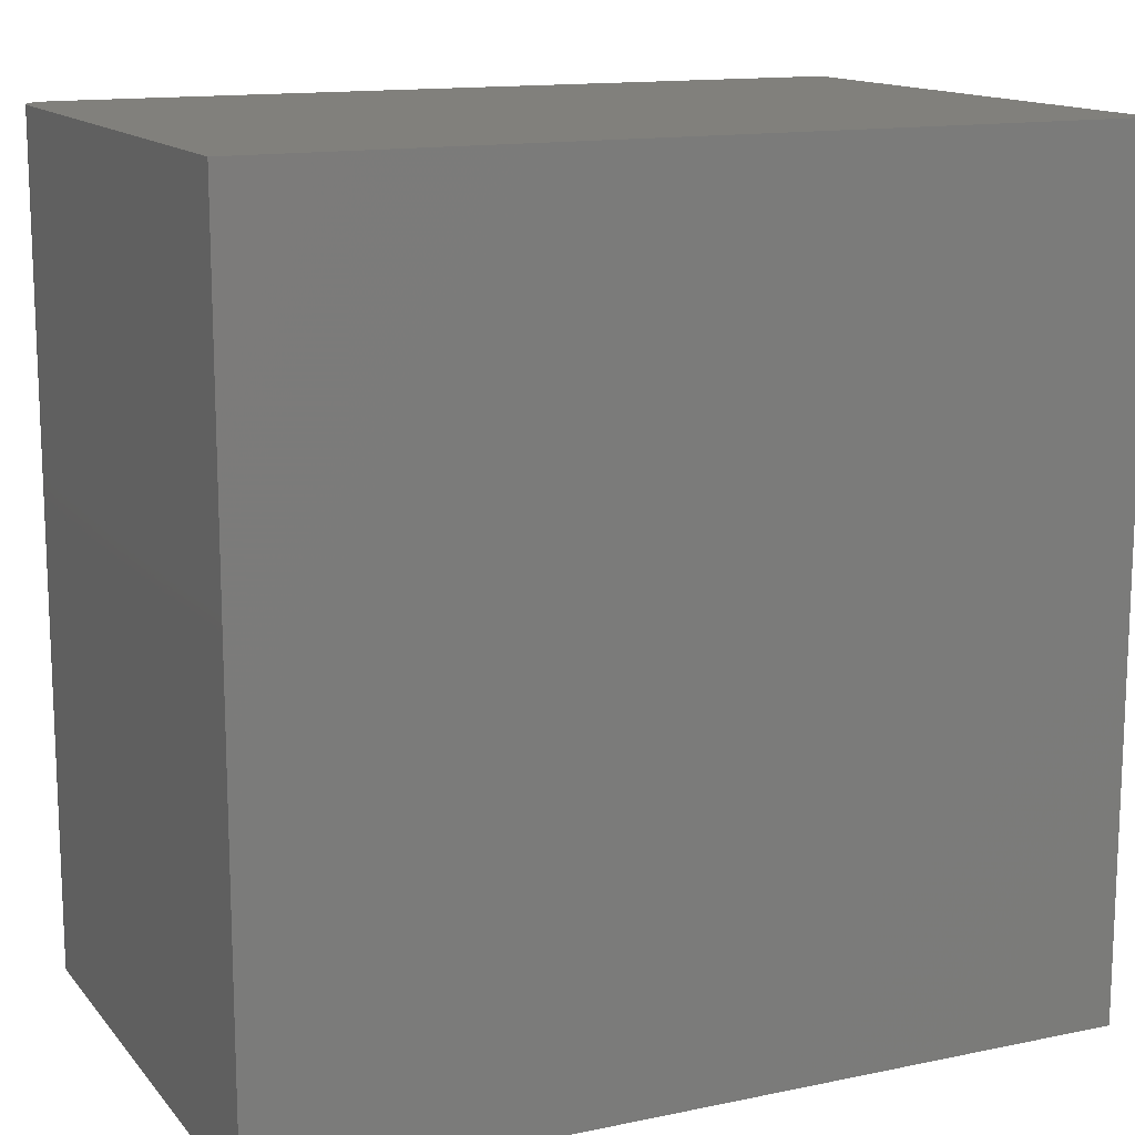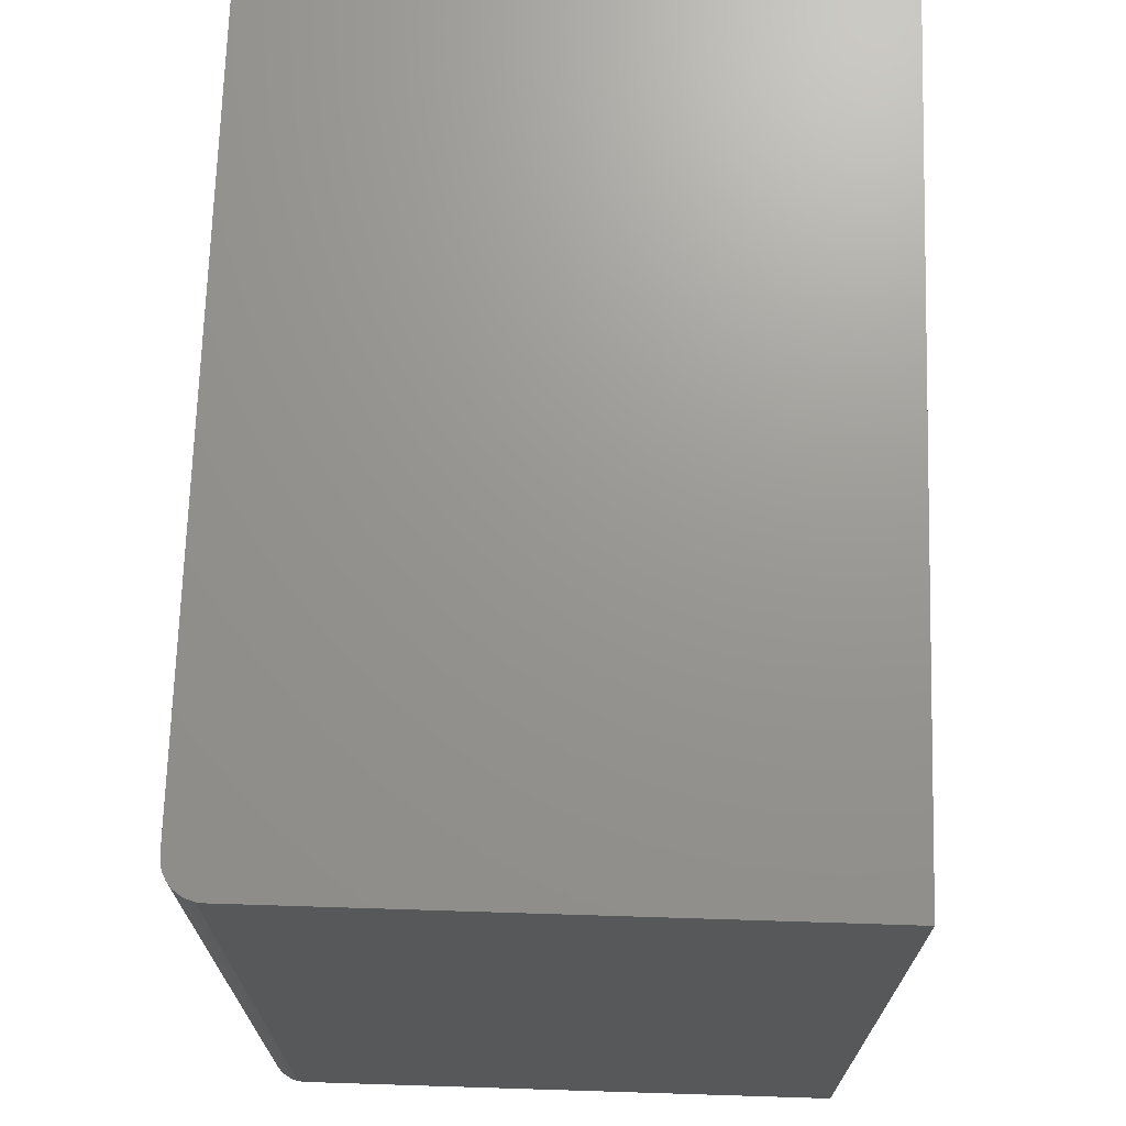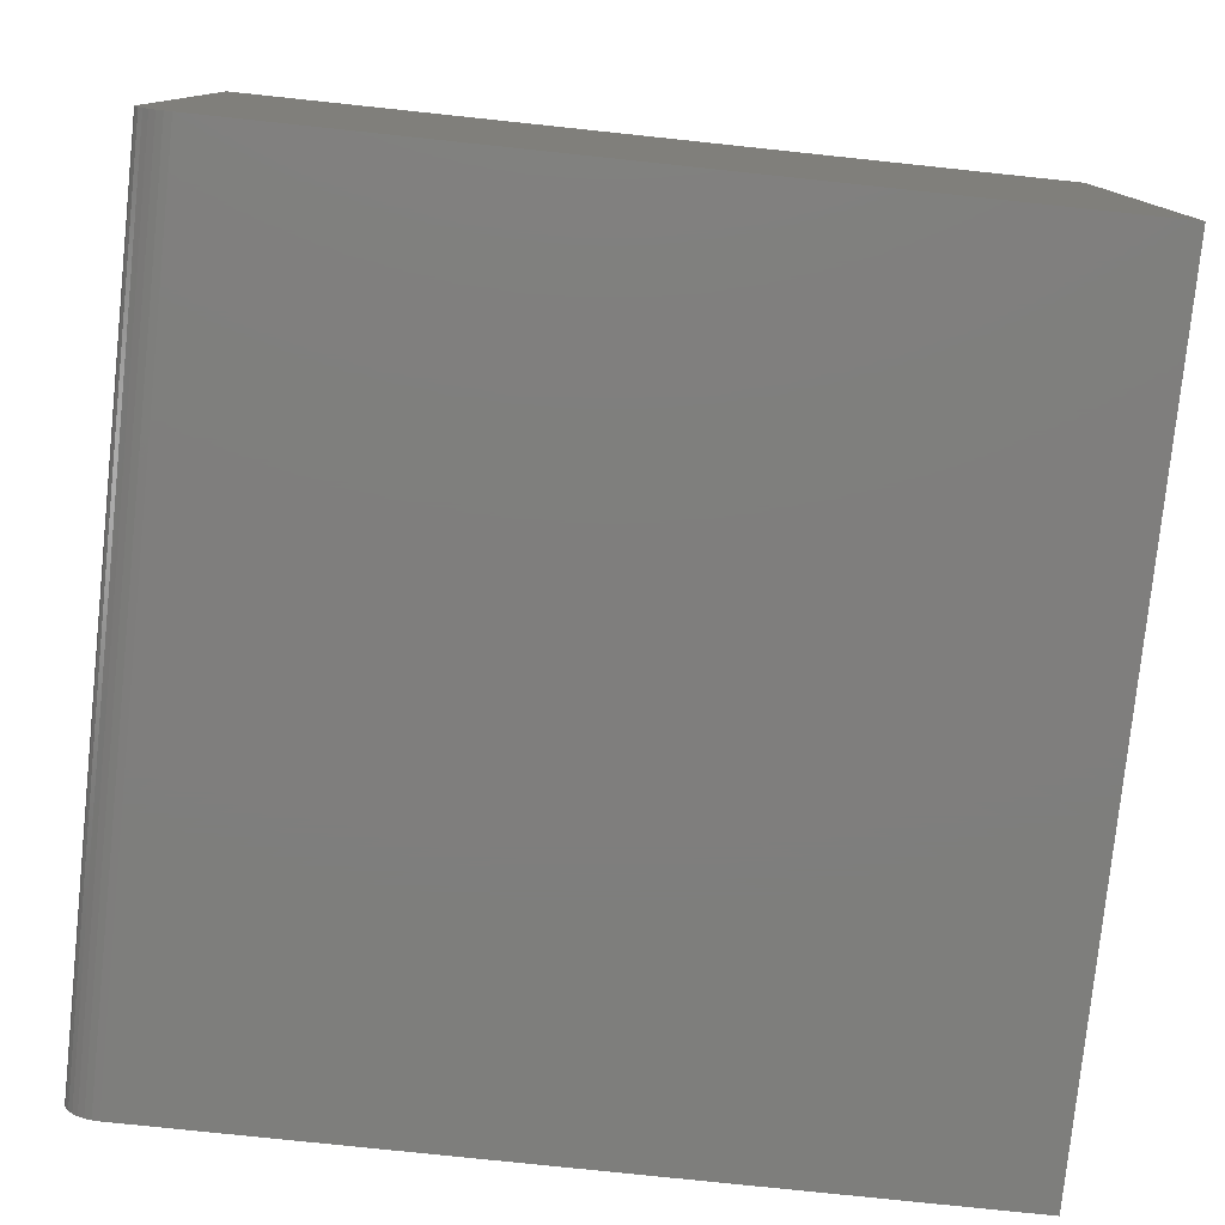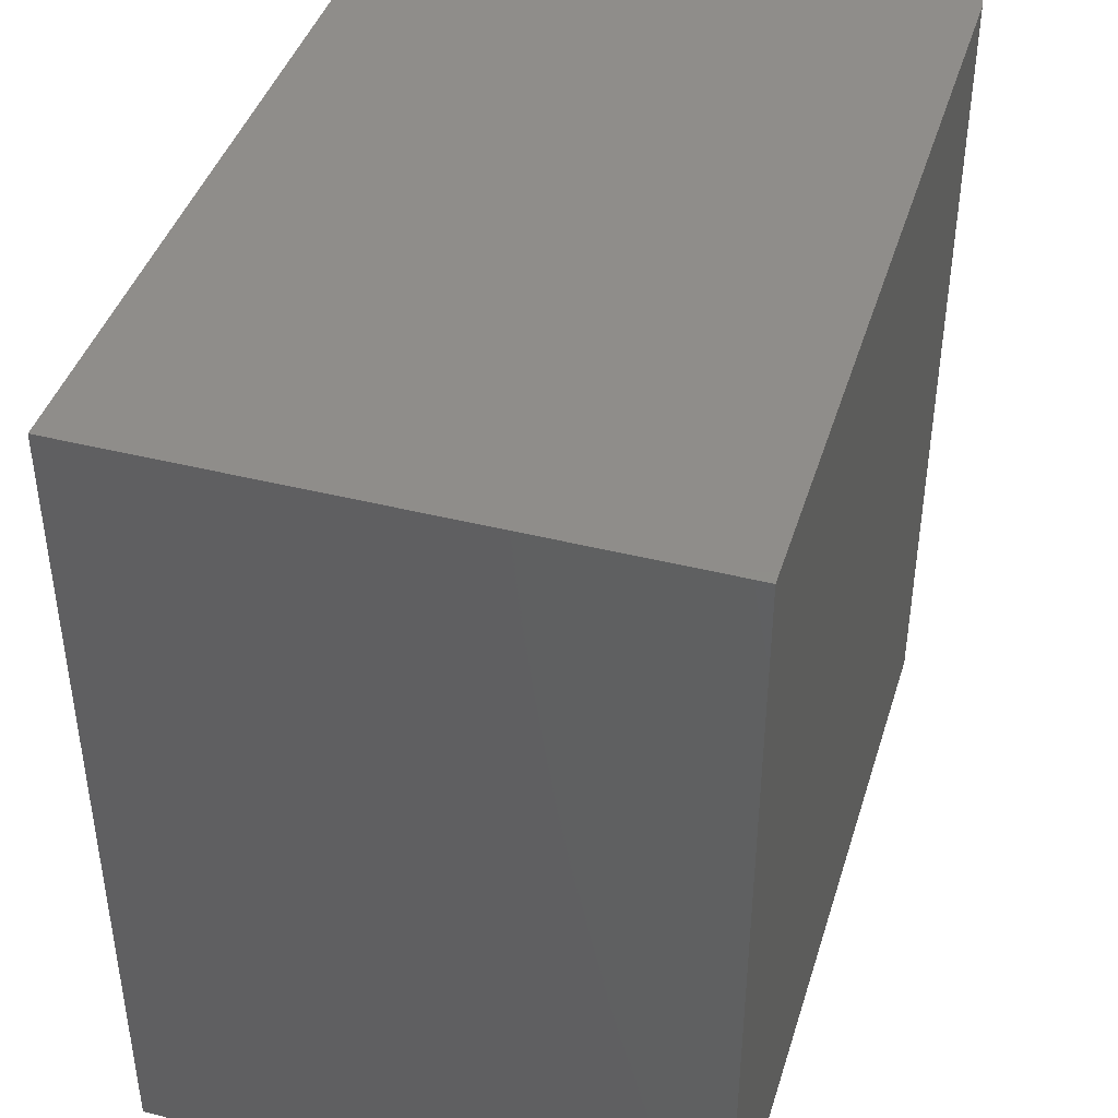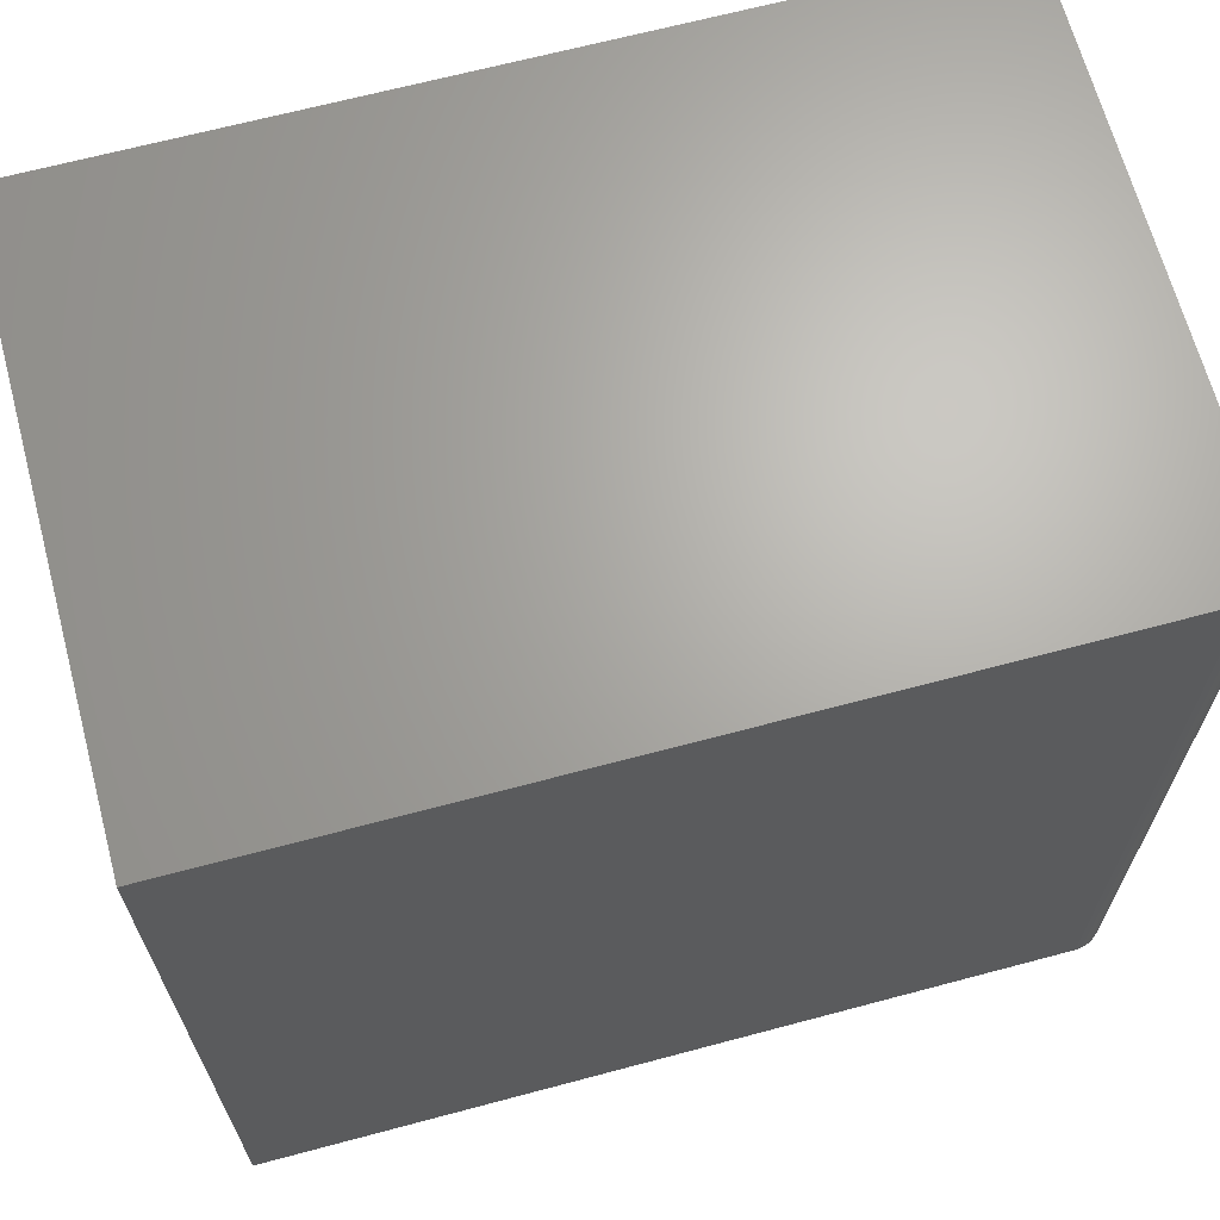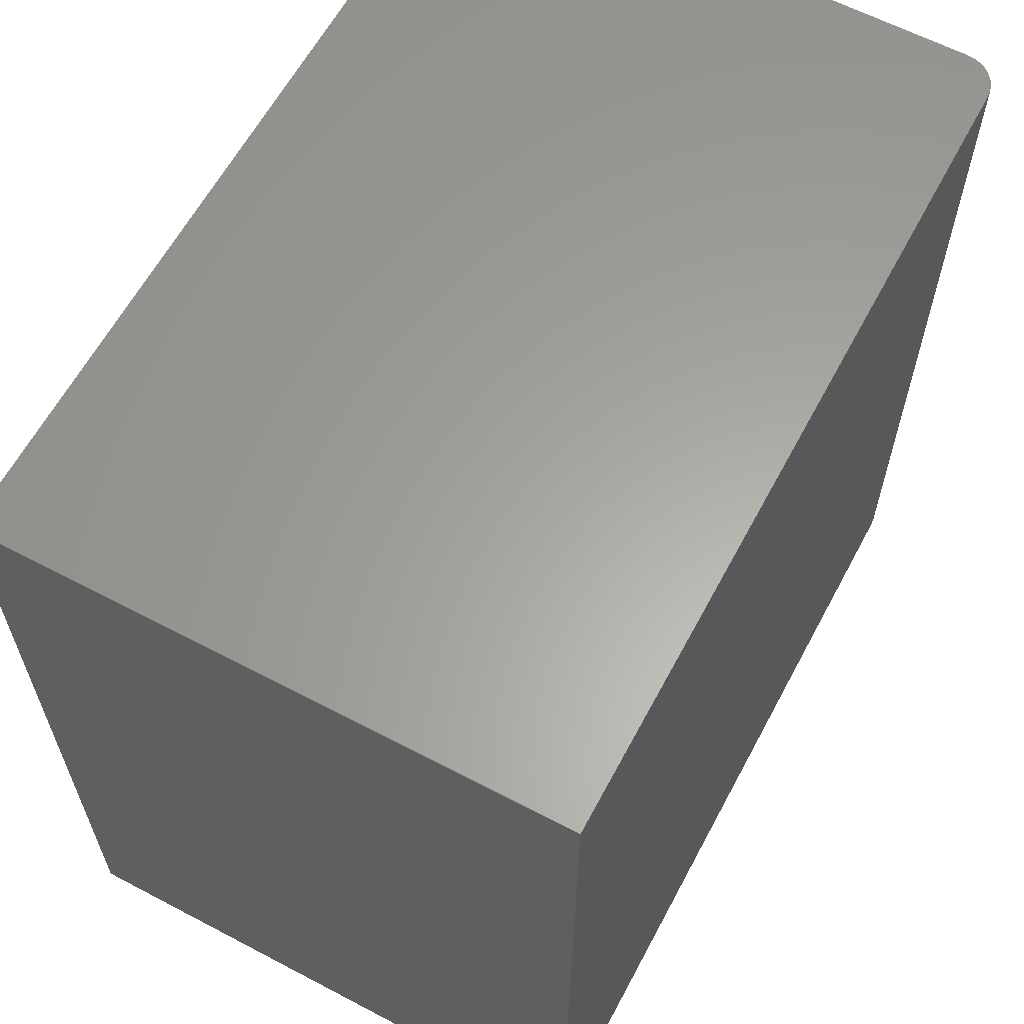
<metadata>
{"format":"stl","ext":"stl","renderer":"f3d","projection":"perspective","resolution":1024,"background":"white","views":[{"elev":13.9,"azim":155.2,"up":"+Z"},{"elev":70.4,"azim":91.8,"up":"+Z"},{"elev":-78.3,"azim":174.0,"up":"+Y"},{"elev":42.2,"azim":-73.2,"up":"+Z"},{"elev":66.6,"azim":-15.0,"up":"+Z"},{"elev":61.9,"azim":-61.9,"up":"+Z"}]}
</metadata>
<code>
# stl→obj: 24 verts, 44 faces
v 0 -0.5078 0
v 0.7188 -0.5078 -4.401e-17
v 4.544e-17 -0.5078 0.7421
v 0.7188 -0.5078 0.7421
v 0.7447 -0.4939 0.7421
v 0.7307 -0.5054 0.7421
v 0.7361 -0.5025 0.7421
v 0.7408 -0.4987 0.7421
v 4.544e-17 0 0.7421
v 0.7248 -0.5072 0.7421
v 0.75 0 0.7421
v 0.7476 -0.4885 0.7421
v 0.7494 -0.4827 0.7421
v 0.75 -0.4766 0.7421
v 0.75 -0.4766 -4.592e-17
v 0.75 0 -4.592e-17
v 0.7494 -0.4827 -4.589e-17
v 0.7476 -0.4885 -4.578e-17
v 0.7447 -0.4939 -4.56e-17
v 0.7408 -0.4987 -4.536e-17
v 0.7361 -0.5025 -4.507e-17
v 0.7307 -0.5054 -4.474e-17
v 0.7248 -0.5072 -4.438e-17
v 0 0 0
f 1 2 3
f 3 2 4
f 5 6 7
f 5 7 8
f 9 3 4
f 9 4 10
f 9 10 11
f 10 6 5
f 10 5 12
f 10 12 13
f 10 13 14
f 10 14 11
f 15 16 14
f 14 16 11
f 15 17 18
f 16 15 18
f 16 18 19
f 16 19 20
f 16 20 21
f 16 21 22
f 16 22 23
f 16 23 2
f 16 2 1
f 16 1 24
f 15 14 17
f 17 14 13
f 17 13 18
f 18 13 12
f 18 12 19
f 19 12 5
f 19 5 20
f 20 5 8
f 20 8 21
f 21 8 7
f 21 7 22
f 22 7 6
f 22 6 23
f 23 6 10
f 23 10 2
f 2 10 4
f 24 9 16
f 16 9 11
f 3 9 1
f 1 9 24

</code>
